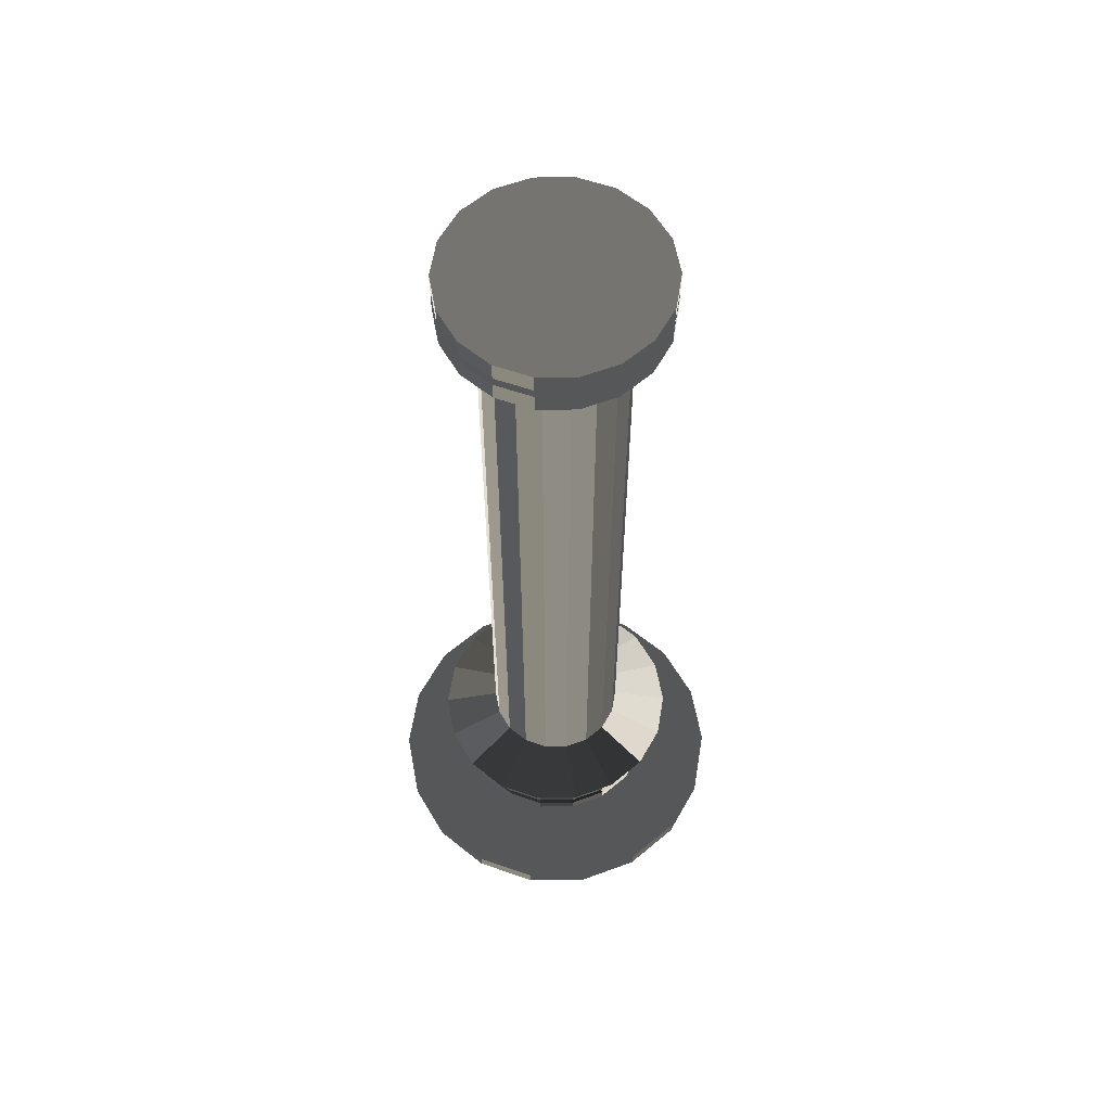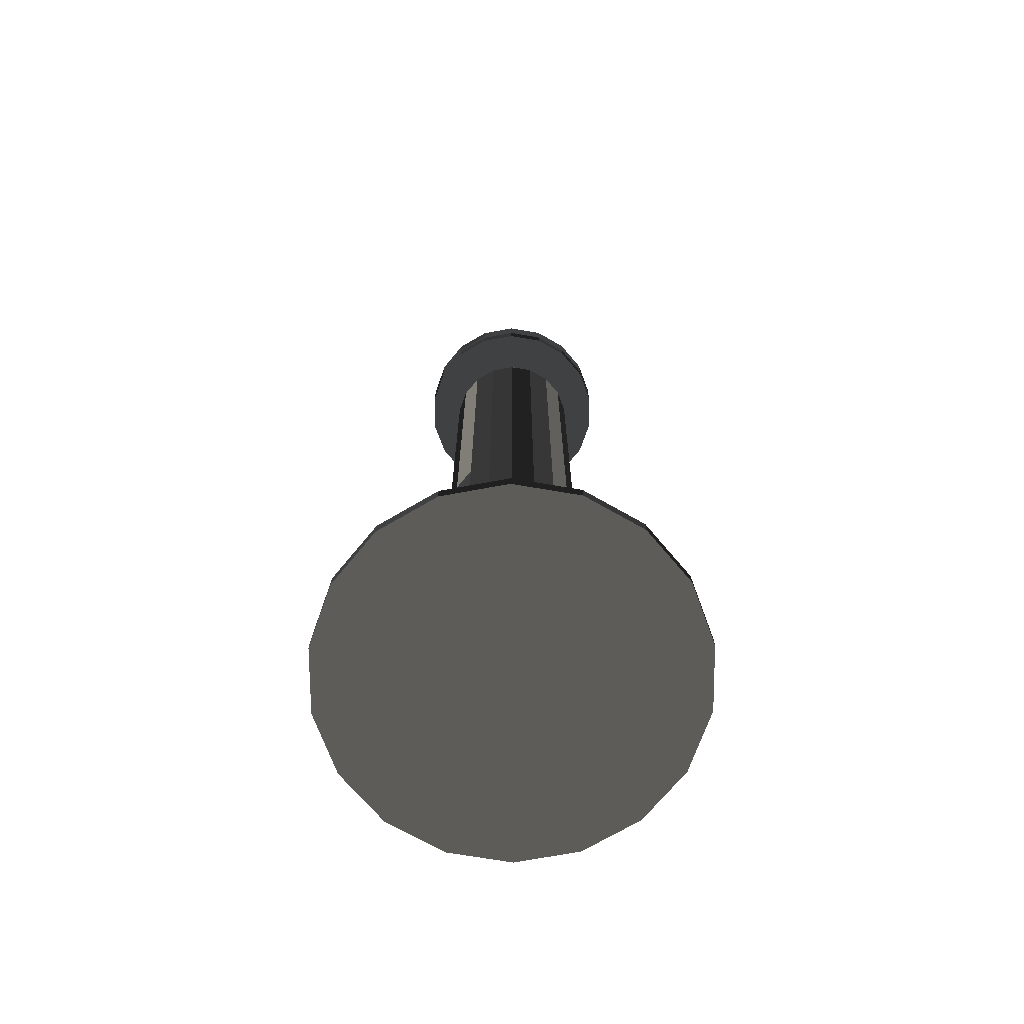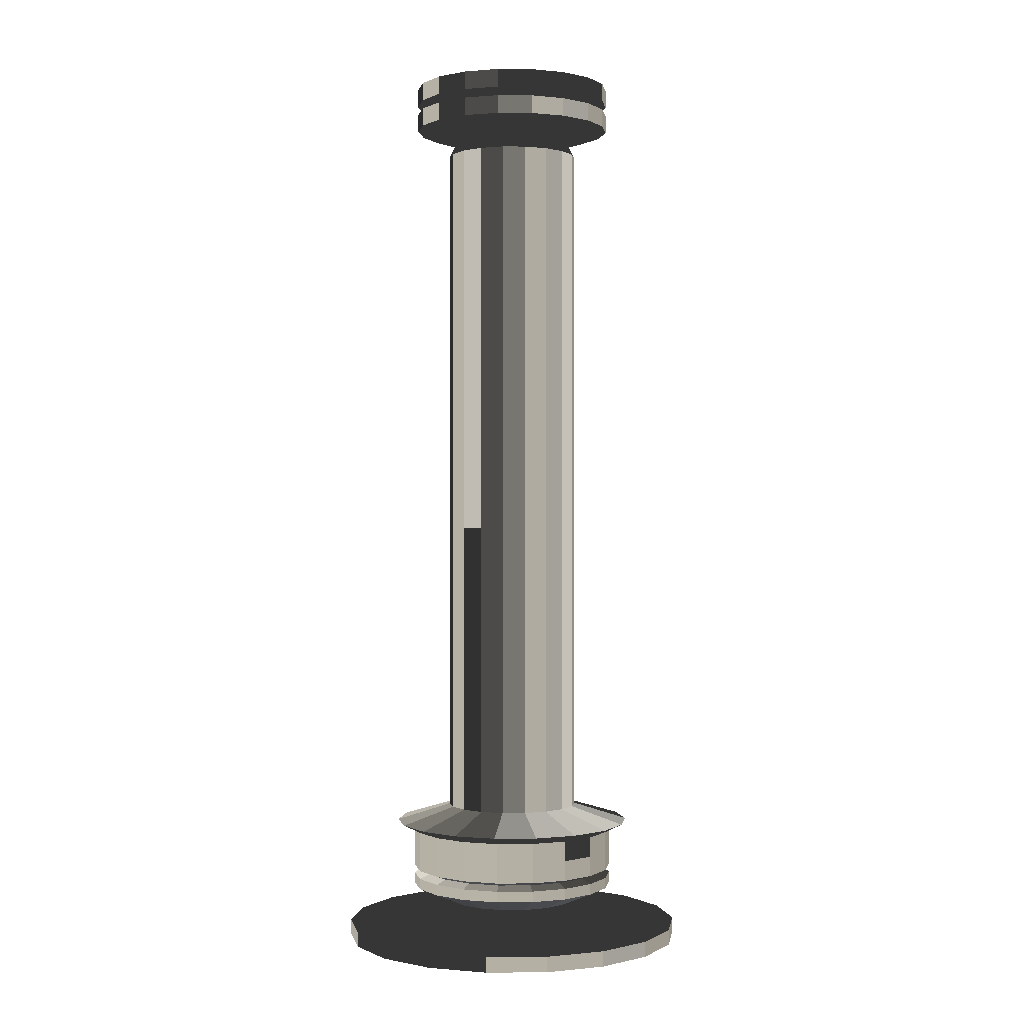
<metadata>
{"format":"obj","ext":"obj","renderer":"f3d","projection":"perspective","resolution":1024,"background":"white","views":[{"elev":60.4,"azim":59.4,"up":"+Y"},{"elev":-71.8,"azim":-109.6,"up":"+Y"},{"elev":0.2,"azim":-121.6,"up":"+Y"}]}
</metadata>
<code>
v  6.516 -40.2 -0
v  6.123 -40.2 -2.229
v  4.991 -40.2 -4.188
v  3.258 -40.2 -5.643
v  1.131 -40.2 -6.417
v  -1.131 -40.2 -6.417
v  -3.258 -40.2 -5.643
v  -4.991 -40.2 -4.188
v  -6.123 -40.2 -2.229
v  -6.516 -40.2 -0
v  -6.123 -40.2 2.229
v  -4.991 -40.2 4.188
v  -3.258 -40.2 5.643
v  -1.131 -40.2 6.417
v  1.131 -40.2 6.417
v  3.258 -40.2 5.643
v  4.991 -40.2 4.188
v  6.123 -40.2 2.229
v  6.516 -30.39 -0
v  6.123 -30.39 -2.229
v  4.991 -30.39 -4.188
v  3.258 -30.39 -5.643
v  1.131 -30.39 -6.417
v  -1.131 -30.39 -6.417
v  -3.258 -30.39 -5.643
v  -4.991 -30.39 -4.188
v  -6.123 -30.39 -2.229
v  -6.516 -30.39 -0
v  -6.123 -30.39 2.229
v  -4.991 -30.39 4.188
v  -3.258 -30.39 5.643
v  -1.131 -30.39 6.417
v  1.131 -30.39 6.417
v  3.258 -30.39 5.643
v  4.991 -30.39 4.188
v  6.123 -30.39 2.229
v  6.516 -1.649 -0
v  6.123 -1.649 -2.229
v  4.991 -1.649 -4.188
v  3.258 -1.649 -5.643
v  1.131 -1.649 -6.417
v  -1.131 -1.649 -6.417
v  -3.258 -1.649 -5.643
v  -4.991 -1.649 -4.188
v  -6.123 -1.649 -2.229
v  -6.516 -1.649 -0
v  -6.123 -1.649 2.229
v  -4.991 -1.649 4.188
v  -3.258 -1.649 5.643
v  -1.131 -1.649 6.417
v  1.131 -1.649 6.417
v  3.258 -1.649 5.643
v  4.991 -1.649 4.188
v  6.123 -1.649 2.229
v  6.516 17.63 -0
v  6.123 17.63 -2.229
v  4.991 17.63 -4.188
v  3.258 17.63 -5.643
v  1.131 17.63 -6.417
v  -1.131 17.63 -6.417
v  -3.258 17.63 -5.643
v  -4.991 17.63 -4.188
v  -6.123 17.63 -2.229
v  -6.516 17.63 -0
v  -6.123 17.63 2.229
v  -4.991 17.63 4.188
v  -3.258 17.63 5.643
v  -1.131 17.63 6.417
v  1.131 17.63 6.417
v  3.258 17.63 5.643
v  4.991 17.63 4.188
v  6.123 17.63 2.229
v  6.516 36.9 -0
v  6.123 36.9 -2.229
v  4.991 36.9 -4.188
v  3.258 36.9 -5.643
v  1.131 36.9 -6.417
v  -1.131 36.9 -6.417
v  -3.258 36.9 -5.643
v  -4.991 36.9 -4.188
v  -6.123 36.9 -2.229
v  -6.516 36.9 -0
v  -6.123 36.9 2.229
v  -4.991 36.9 4.188
v  -3.258 36.9 5.643
v  -1.131 36.9 6.417
v  1.131 36.9 6.417
v  3.258 36.9 5.643
v  4.991 36.9 4.188
v  6.123 36.9 2.229
v  10.12 -38.65 -0
v  9.513 -38.65 -3.463
v  7.755 -38.65 -6.507
v  5.062 -38.65 -8.767
v  1.758 -38.65 -9.97
v  -1.758 -38.65 -9.97
v  -5.062 -38.65 -8.767
v  -7.755 -38.65 -6.507
v  -9.513 -38.65 -3.463
v  -10.12 -38.65 0.000122
v  -9.513 -38.65 3.462
v  -7.755 -38.65 6.507
v  -5.062 -38.65 8.767
v  -1.758 -38.65 9.97
v  1.758 -38.65 9.97
v  5.062 -38.65 8.767
v  7.755 -38.65 6.507
v  9.513 -38.65 3.463
v  9.513 -32.87 -3.463
v  10.12 -32.87 -0
v  9.513 -32.87 3.463
v  7.755 -32.87 6.507
v  5.062 -32.87 8.767
v  1.758 -32.87 9.97
v  -1.758 -32.87 9.97
v  -5.062 -32.87 8.767
v  -7.755 -32.87 6.507
v  -9.513 -32.87 3.462
v  -10.12 -32.87 0.000122
v  -9.513 -32.87 -3.463
v  -7.755 -32.87 -6.507
v  -5.062 -32.87 -8.767
v  -1.758 -32.87 -9.97
v  1.758 -32.87 -9.97
v  5.062 -32.87 -8.767
v  7.755 -32.87 -6.507
v  8.517 -37.19 -3.1
v  9.063 -37.19 -0
v  6.943 -37.19 -5.826
v  4.532 -37.19 -7.849
v  1.574 -37.19 -8.926
v  -1.574 -37.19 -8.926
v  -4.532 -37.19 -7.849
v  -6.943 -37.19 -5.826
v  -8.517 -37.19 -3.1
v  -9.063 -37.19 0.000118
v  -8.517 -37.19 3.1
v  -6.943 -37.19 5.826
v  -4.532 -37.19 7.849
v  -1.574 -37.19 8.926
v  1.574 -37.19 8.926
v  4.532 -37.19 7.849
v  6.943 -37.19 5.826
v  8.517 -37.19 3.1
v  9.513 -37.6 -3.463
v  10.12 -36.78 -0
v  7.755 -37.6 -6.507
v  5.062 -37.6 -8.767
v  1.758 -37.6 -9.97
v  -1.758 -37.6 -9.97
v  -5.062 -37.6 -8.767
v  -7.755 -37.6 -6.507
v  -9.513 -37.6 -3.463
v  -10.12 -37.6 0.000122
v  -9.513 -37.6 3.462
v  -7.755 -37.6 6.507
v  -5.062 -37.6 8.767
v  -1.758 -37.6 9.97
v  1.758 -37.6 9.97
v  5.062 -37.6 8.767
v  7.755 -37.6 6.507
v  9.513 -37.6 3.463
v  9.513 -36.78 -3.463
v  10.12 -37.6 -0
v  7.755 -36.78 -6.507
v  5.062 -36.78 -8.767
v  1.758 -36.78 -9.97
v  -1.758 -36.78 -9.97
v  -5.062 -36.78 -8.767
v  -7.755 -36.78 -6.507
v  -9.513 -36.78 -3.463
v  -10.12 -36.78 0.000122
v  -9.513 -36.78 3.462
v  -7.755 -36.78 6.507
v  -5.062 -36.78 8.767
v  -1.758 -36.78 9.97
v  1.758 -36.78 9.97
v  5.062 -36.78 8.767
v  7.755 -36.78 6.507
v  9.513 -36.78 3.463
v  11.13 -32.03 -4.052
v  11.85 -32.03 -0
v  11.13 -32.03 4.052
v  9.074 -32.03 7.614
v  5.923 -32.03 10.26
v  2.057 -32.03 11.67
v  -2.057 -32.03 11.67
v  -5.923 -32.03 10.26
v  -9.074 -32.03 7.614
v  -11.13 -32.03 4.051
v  -11.85 -32.03 0.000103
v  -11.13 -32.03 -4.052
v  -9.074 -32.03 -7.614
v  -5.923 -32.03 -10.26
v  -2.057 -32.03 -11.67
v  2.057 -32.03 -11.67
v  5.923 -32.03 -10.26
v  9.074 -32.03 -7.614
v  10.12 -34.83 -0
v  9.513 -34.83 -3.463
v  7.755 -34.83 -6.507
v  5.062 -34.83 -8.767
v  1.758 -34.83 -9.97
v  -1.758 -34.83 -9.97
v  -5.062 -34.83 -8.767
v  -7.755 -34.83 -6.507
v  -9.513 -34.83 -3.463
v  -10.12 -34.83 0.000122
v  -9.513 -34.83 3.462
v  -7.755 -34.83 6.507
v  -5.062 -34.83 8.767
v  -1.758 -34.83 9.97
v  1.758 -34.83 9.97
v  5.062 -34.83 8.767
v  7.755 -34.83 6.507
v  9.513 -34.83 3.463
v  15.78 -42.46 -5.743
v  16.79 -42.46 -0
v  15.78 -42.46 5.743
v  12.86 -42.46 10.79
v  8.396 -42.46 14.54
v  2.916 -42.46 16.54
v  -2.916 -42.46 16.54
v  -8.396 -42.46 14.54
v  -12.86 -42.46 10.79
v  -15.78 -42.46 5.743
v  -16.79 -42.46 -4e-06
v  -15.78 -42.46 -5.743
v  -12.86 -42.46 -10.79
v  -8.396 -42.46 -14.54
v  -2.916 -42.46 -16.54
v  2.916 -42.46 -16.54
v  8.396 -42.46 -14.54
v  12.86 -42.46 -10.79
v  15.78 -43.95 -5.743
v  16.79 -43.95 -0
v  15.78 -43.95 5.743
v  12.86 -43.95 10.79
v  8.396 -43.95 14.54
v  2.916 -43.95 16.54
v  -2.916 -43.95 16.54
v  -8.396 -43.95 14.54
v  -12.86 -43.95 10.79
v  -15.78 -43.95 5.743
v  -16.79 -43.95 -4e-06
v  -15.78 -43.95 -5.743
v  -12.86 -43.95 -10.79
v  -8.396 -43.95 -14.54
v  -2.916 -43.95 -16.54
v  2.916 -43.95 -16.54
v  8.396 -43.95 -14.54
v  12.86 -43.95 -10.79
v  5.808 38.38 -0
v  5.458 38.38 -1.987
v  4.449 38.38 -3.733
v  2.904 38.38 -5.03
v  1.009 38.38 -5.72
v  -1.009 38.38 -5.72
v  -2.904 38.38 -5.03
v  -4.449 38.38 -3.733
v  -5.458 38.38 -1.987
v  -5.808 38.38 -0
v  -5.458 38.38 1.987
v  -4.449 38.38 3.733
v  -2.904 38.38 5.03
v  -1.009 38.38 5.72
v  1.009 38.38 5.72
v  2.904 38.38 5.03
v  4.449 38.38 3.733
v  5.458 38.38 1.987
v  9.789 39.6 -0
v  9.199 39.6 -3.348
v  7.499 39.6 -6.292
v  4.895 39.6 -8.478
v  1.7 39.6 -9.64
v  -1.7 39.6 -9.64
v  -4.895 39.6 -8.478
v  -7.499 39.6 -6.292
v  -9.199 39.6 -3.348
v  -9.789 39.6 -0
v  -9.199 39.6 3.348
v  -7.499 39.6 6.292
v  -4.895 39.6 8.478
v  -1.7 39.6 9.64
v  1.7 39.6 9.64
v  4.895 39.6 8.478
v  7.499 39.6 6.292
v  9.199 39.6 3.348
v  9.789 43.95 -0
v  9.199 43.95 -3.348
v  7.499 43.95 -6.292
v  4.895 43.95 -8.478
v  1.7 43.95 -9.64
v  -1.7 43.95 -9.64
v  -4.895 43.95 -8.478
v  -7.499 43.95 -6.292
v  -9.199 43.95 -3.348
v  -9.789 43.95 -0
v  -9.199 43.95 3.348
v  -7.499 43.95 6.292
v  -4.895 43.95 8.478
v  -1.7 43.95 9.64
v  1.7 43.95 9.64
v  4.895 43.95 8.478
v  7.499 43.95 6.292
v  9.199 43.95 3.348
v  9.224 41.77 -0
v  8.668 41.77 -3.155
v  7.066 41.77 -5.929
v  4.612 41.77 -7.988
v  1.602 41.77 -9.084
v  -1.602 41.77 -9.084
v  -4.612 41.77 -7.988
v  -7.066 41.77 -5.929
v  -8.668 41.77 -3.155
v  -9.224 41.77 -0
v  -8.668 41.77 3.155
v  -7.066 41.77 5.929
v  -4.612 41.77 7.988
v  -1.602 41.77 9.084
v  1.602 41.77 9.084
v  4.612 41.77 7.988
v  7.066 41.77 5.929
v  8.668 41.77 3.155
v  9.789 41.35 -0
v  9.199 41.35 -3.348
v  7.499 41.35 -6.292
v  4.895 41.35 -8.478
v  1.7 41.35 -9.64
v  -1.7 41.35 -9.64
v  -4.895 41.35 -8.478
v  -7.499 41.35 -6.292
v  -9.199 41.35 -3.348
v  -9.789 41.35 -0
v  -9.199 41.35 3.348
v  -7.499 41.35 6.292
v  -4.895 41.35 8.478
v  -1.7 41.35 9.64
v  1.7 41.35 9.64
v  4.895 41.35 8.478
v  7.499 41.35 6.292
v  9.199 41.35 3.348
v  9.789 42.2 -0
v  9.199 42.2 -3.348
v  7.499 42.2 -6.292
v  4.895 42.2 -8.478
v  1.7 42.2 -9.64
v  -1.7 42.2 -9.64
v  -4.895 42.2 -8.478
v  -7.499 42.2 -6.292
v  -9.199 42.2 -3.348
v  -9.789 42.2 -0
v  -9.199 42.2 3.348
v  -7.499 42.2 6.292
v  -4.895 42.2 8.478
v  -1.7 42.2 9.64
v  1.7 42.2 9.64
v  4.895 42.2 8.478
v  7.499 42.2 6.292
v  9.199 42.2 3.348
g Cylinder001
f -216 -197 -270 -269
f -214 -216 -269 -268
f -213 -214 -268 -267
f -212 -213 -267 -266
f -211 -212 -266 -265
f -210 -211 -265 -264
f -209 -210 -264 -263
f -208 -209 -263 -262
f -207 -208 -262 -261
f -206 -207 -261 -260
f -205 -206 -260 -259
f -204 -205 -259 -258
f -203 -204 -258 -257
f -202 -203 -257 -256
f -201 -202 -256 -255
f -200 -201 -255 -254
f -199 -200 -254 -253
f -197 -199 -253 -270
f -341 -323 -324 -342
f -340 -322 -323 -341
f -339 -321 -322 -340
f -338 -320 -321 -339
f -337 -319 -320 -338
f -336 -318 -319 -337
f -335 -317 -318 -336
f -334 -316 -317 -335
f -333 -315 -316 -334
f -332 -314 -315 -333
f -331 -313 -314 -332
f -330 -312 -313 -331
f -329 -311 -312 -330
f -328 -310 -311 -329
f -327 -309 -310 -328
f -326 -308 -309 -327
f -325 -307 -308 -326
f -342 -324 -307 -325
f -323 -305 -306 -324
f -322 -304 -305 -323
f -321 -303 -304 -322
f -320 -302 -303 -321
f -319 -301 -302 -320
f -318 -300 -301 -319
f -317 -299 -300 -318
f -316 -298 -299 -317
f -315 -297 -298 -316
f -314 -296 -297 -315
f -313 -295 -296 -314
f -312 -294 -295 -313
f -311 -293 -294 -312
f -310 -292 -293 -311
f -309 -291 -292 -310
f -308 -290 -291 -309
f -307 -289 -290 -308
f -324 -306 -289 -307
f -305 -287 -288 -306
f -304 -286 -287 -305
f -303 -285 -286 -304
f -302 -284 -285 -303
f -301 -283 -284 -302
f -300 -282 -283 -301
f -299 -281 -282 -300
f -298 -280 -281 -299
f -297 -279 -280 -298
f -296 -278 -279 -297
f -295 -277 -278 -296
f -294 -276 -277 -295
f -293 -275 -276 -294
f -292 -274 -275 -293
f -291 -273 -274 -292
f -290 -272 -273 -291
f -289 -271 -272 -290
f -306 -288 -271 -289
f -123 -122 -121 -125
f -121 -120 -119 -117
f -119 -118 -117
f -117 -116 -115 -113
f -115 -114 -113
f -113 -112 -111 -109
f -111 -110 -109
f -113 -109 -121 -117
f -109 -126 -125 -121
f -124 -123 -125
f -71 -70 -69 -55
f -69 -68 -67 -65
f -67 -66 -65
f -65 -64 -63 -61
f -63 -62 -61
f -61 -60 -59 -57
f -59 -58 -57
f -61 -57 -69 -65
f -57 -56 -55 -69
f -72 -71 -55
f -359 -269 -270 -360
f -358 -268 -269 -359
f -357 -267 -268 -358
f -356 -266 -267 -357
f -355 -265 -266 -356
f -354 -264 -265 -355
f -353 -263 -264 -354
f -352 -262 -263 -353
f -351 -261 -262 -352
f -350 -260 -261 -351
f -349 -259 -260 -350
f -348 -258 -259 -349
f -347 -257 -258 -348
f -346 -256 -257 -347
f -345 -255 -256 -346
f -344 -254 -255 -345
f -343 -253 -254 -344
f -360 -270 -253 -343
f -179 -180 -341 -342
f -178 -179 -342 -325
f -177 -178 -325 -326
f -176 -177 -326 -327
f -175 -176 -327 -328
f -174 -175 -328 -329
f -173 -174 -329 -330
f -172 -173 -330 -331
f -171 -172 -331 -332
f -170 -171 -332 -333
f -169 -170 -333 -334
f -168 -169 -334 -335
f -167 -168 -335 -336
f -166 -167 -336 -337
f -165 -166 -337 -338
f -164 -165 -338 -339
f -163 -164 -339 -340
f -180 -163 -340 -341
f -162 -215 -198 -161
f -161 -198 -196 -160
f -160 -196 -195 -159
f -159 -195 -194 -158
f -158 -194 -193 -157
f -157 -193 -192 -156
f -156 -192 -191 -155
f -155 -191 -190 -154
f -154 -190 -189 -153
f -153 -189 -188 -152
f -152 -188 -187 -151
f -151 -187 -186 -150
f -150 -186 -185 -149
f -149 -185 -184 -148
f -148 -184 -183 -147
f -147 -183 -182 -146
f -146 -182 -181 -145
f -145 -181 -215 -162
f -197 -216 -234 -233
f -216 -214 -232 -234
f -214 -213 -231 -232
f -213 -212 -230 -231
f -212 -211 -229 -230
f -211 -210 -228 -229
f -210 -209 -227 -228
f -209 -208 -226 -227
f -208 -207 -225 -226
f -207 -206 -224 -225
f -206 -205 -223 -224
f -205 -204 -222 -223
f -204 -203 -221 -222
f -203 -202 -220 -221
f -202 -201 -219 -220
f -201 -200 -218 -219
f -200 -199 -217 -218
f -199 -197 -233 -217
f -198 -215 -233 -234
f -196 -198 -234 -232
f -195 -196 -232 -231
f -194 -195 -231 -230
f -193 -194 -230 -229
f -192 -193 -229 -228
f -191 -192 -228 -227
f -190 -191 -227 -226
f -189 -190 -226 -225
f -188 -189 -225 -224
f -187 -188 -224 -223
f -186 -187 -223 -222
f -185 -186 -222 -221
f -184 -185 -221 -220
f -183 -184 -220 -219
f -182 -183 -219 -218
f -181 -182 -218 -217
f -215 -181 -217 -233
f -252 -180 -179 -251
f -251 -179 -178 -250
f -250 -178 -177 -249
f -249 -177 -176 -248
f -248 -176 -175 -247
f -247 -175 -174 -246
f -246 -174 -173 -245
f -245 -173 -172 -244
f -244 -172 -171 -243
f -243 -171 -170 -242
f -242 -170 -169 -241
f -241 -169 -168 -240
f -240 -168 -167 -239
f -239 -167 -166 -238
f -238 -166 -165 -237
f -237 -165 -164 -236
f -236 -164 -163 -235
f -235 -163 -180 -252
f -251 -162 -161 -252
f -252 -161 -160 -235
f -235 -160 -159 -236
f -236 -159 -158 -237
f -237 -158 -157 -238
f -238 -157 -156 -239
f -239 -156 -155 -240
f -240 -155 -154 -241
f -241 -154 -153 -242
f -242 -153 -152 -243
f -243 -152 -151 -244
f -244 -151 -150 -245
f -245 -150 -149 -246
f -246 -149 -148 -247
f -247 -148 -147 -248
f -248 -147 -146 -249
f -249 -146 -145 -250
f -250 -145 -162 -251
f -360 -143 -144 -359
f -343 -142 -143 -360
f -344 -141 -142 -343
f -345 -140 -141 -344
f -346 -139 -140 -345
f -347 -138 -139 -346
f -348 -137 -138 -347
f -349 -136 -137 -348
f -350 -135 -136 -349
f -351 -134 -135 -350
f -352 -133 -134 -351
f -353 -132 -133 -352
f -354 -131 -132 -353
f -355 -130 -131 -354
f -356 -129 -130 -355
f -357 -128 -129 -356
f -358 -127 -128 -357
f -359 -144 -127 -358
f -143 -125 -126 -144
f -142 -124 -125 -143
f -141 -123 -124 -142
f -140 -122 -123 -141
f -139 -121 -122 -140
f -138 -120 -121 -139
f -137 -119 -120 -138
f -136 -118 -119 -137
f -135 -117 -118 -136
f -134 -116 -117 -135
f -133 -115 -116 -134
f -132 -114 -115 -133
f -131 -113 -114 -132
f -130 -112 -113 -131
f -129 -111 -112 -130
f -128 -110 -111 -129
f -127 -109 -110 -128
f -144 -126 -109 -127
f -287 -107 -108 -288
f -286 -106 -107 -287
f -285 -105 -106 -286
f -284 -104 -105 -285
f -283 -103 -104 -284
f -282 -102 -103 -283
f -281 -101 -102 -282
f -280 -100 -101 -281
f -279 -99 -100 -280
f -278 -98 -99 -279
f -277 -97 -98 -278
f -276 -96 -97 -277
f -275 -95 -96 -276
f -274 -94 -95 -275
f -273 -93 -94 -274
f -272 -92 -93 -273
f -271 -91 -92 -272
f -288 -108 -91 -271
f -107 -89 -90 -108
f -106 -88 -89 -107
f -105 -87 -88 -106
f -104 -86 -87 -105
f -103 -85 -86 -104
f -102 -84 -85 -103
f -101 -83 -84 -102
f -100 -82 -83 -101
f -99 -81 -82 -100
f -98 -80 -81 -99
f -97 -79 -80 -98
f -96 -78 -79 -97
f -95 -77 -78 -96
f -94 -76 -77 -95
f -93 -75 -76 -94
f -92 -74 -75 -93
f -91 -73 -74 -92
f -108 -90 -73 -91
f -35 -36 -90 -89
f -34 -35 -89 -88
f -33 -34 -88 -87
f -32 -33 -87 -86
f -31 -32 -86 -85
f -30 -31 -85 -84
f -29 -30 -84 -83
f -28 -29 -83 -82
f -27 -28 -82 -81
f -26 -27 -81 -80
f -25 -26 -80 -79
f -24 -25 -79 -78
f -23 -24 -78 -77
f -22 -23 -77 -76
f -21 -22 -76 -75
f -20 -21 -75 -74
f -19 -20 -74 -73
f -36 -19 -73 -90
f -72 -18 -17 -71
f -71 -17 -16 -70
f -70 -16 -15 -69
f -69 -15 -14 -68
f -68 -14 -13 -67
f -67 -13 -12 -66
f -66 -12 -11 -65
f -65 -11 -10 -64
f -64 -10 -9 -63
f -63 -9 -8 -62
f -62 -8 -7 -61
f -61 -7 -6 -60
f -60 -6 -5 -59
f -59 -5 -4 -58
f -58 -4 -3 -57
f -57 -3 -2 -56
f -56 -2 -1 -55
f -55 -1 -18 -72
f -36 -35 -53 -54
f -35 -34 -52 -53
f -34 -33 -51 -52
f -33 -32 -50 -51
f -32 -31 -49 -50
f -31 -30 -48 -49
f -30 -29 -47 -48
f -29 -28 -46 -47
f -28 -27 -45 -46
f -27 -26 -44 -45
f -26 -25 -43 -44
f -25 -24 -42 -43
f -24 -23 -41 -42
f -23 -22 -40 -41
f -22 -21 -39 -40
f -21 -20 -38 -39
f -20 -19 -37 -38
f -19 -36 -54 -37
f -17 -18 -54 -53
f -16 -17 -53 -52
f -15 -16 -52 -51
f -14 -15 -51 -50
f -13 -14 -50 -49
f -12 -13 -49 -48
f -11 -12 -48 -47
f -10 -11 -47 -46
f -9 -10 -46 -45
f -8 -9 -45 -44
f -7 -8 -44 -43
f -6 -7 -43 -42
f -5 -6 -42 -41
f -4 -5 -41 -40
f -3 -4 -40 -39
f -2 -3 -39 -38
f -1 -2 -38 -37
f -18 -1 -37 -54

</code>
